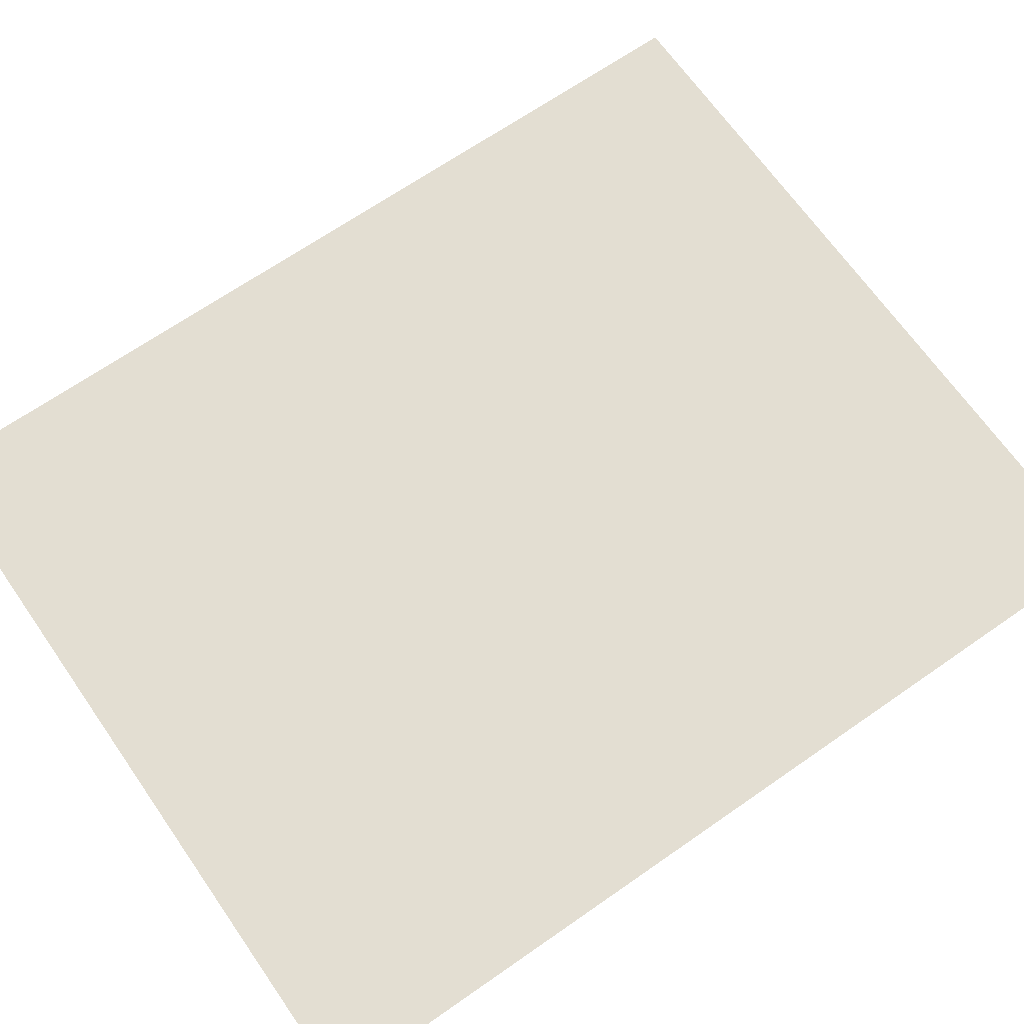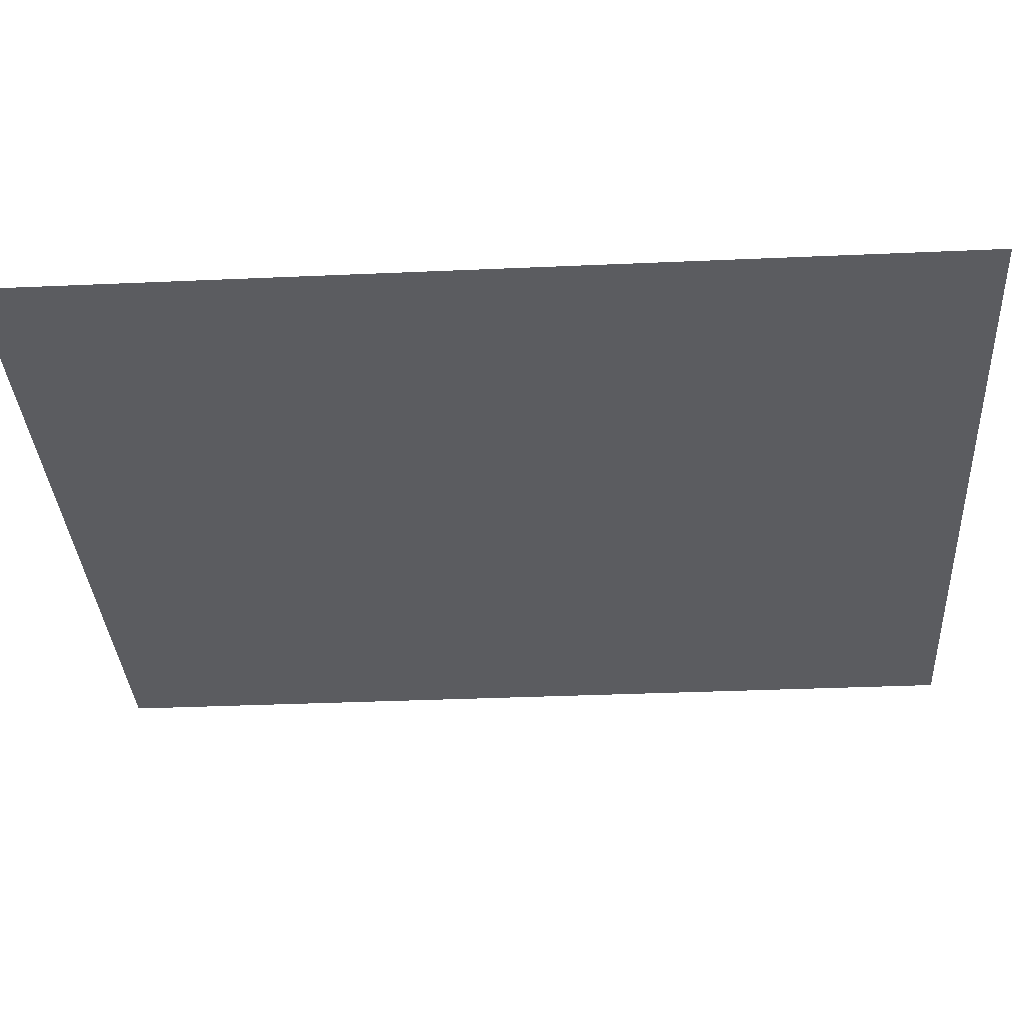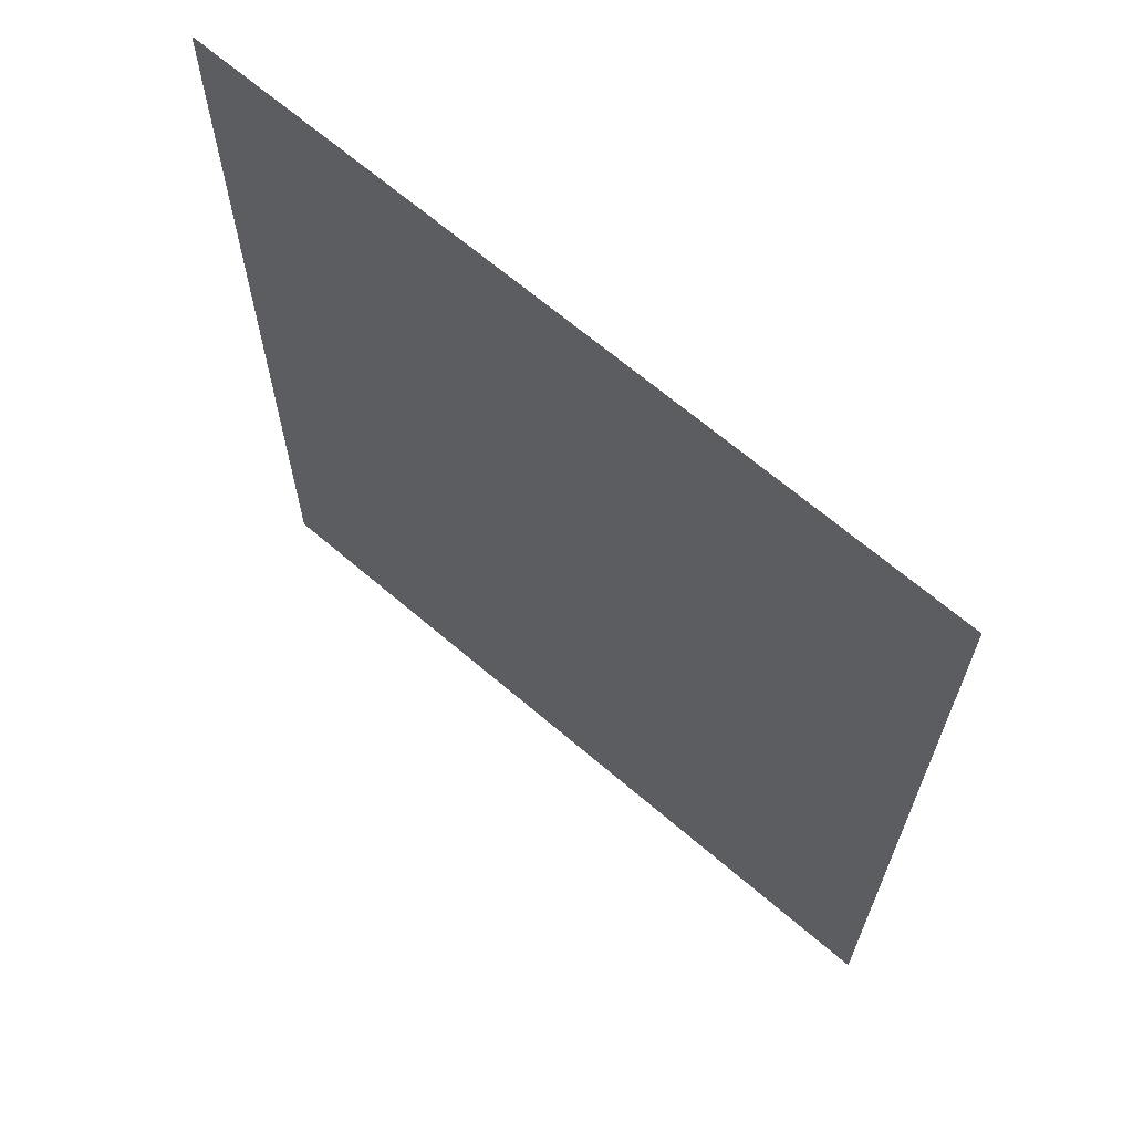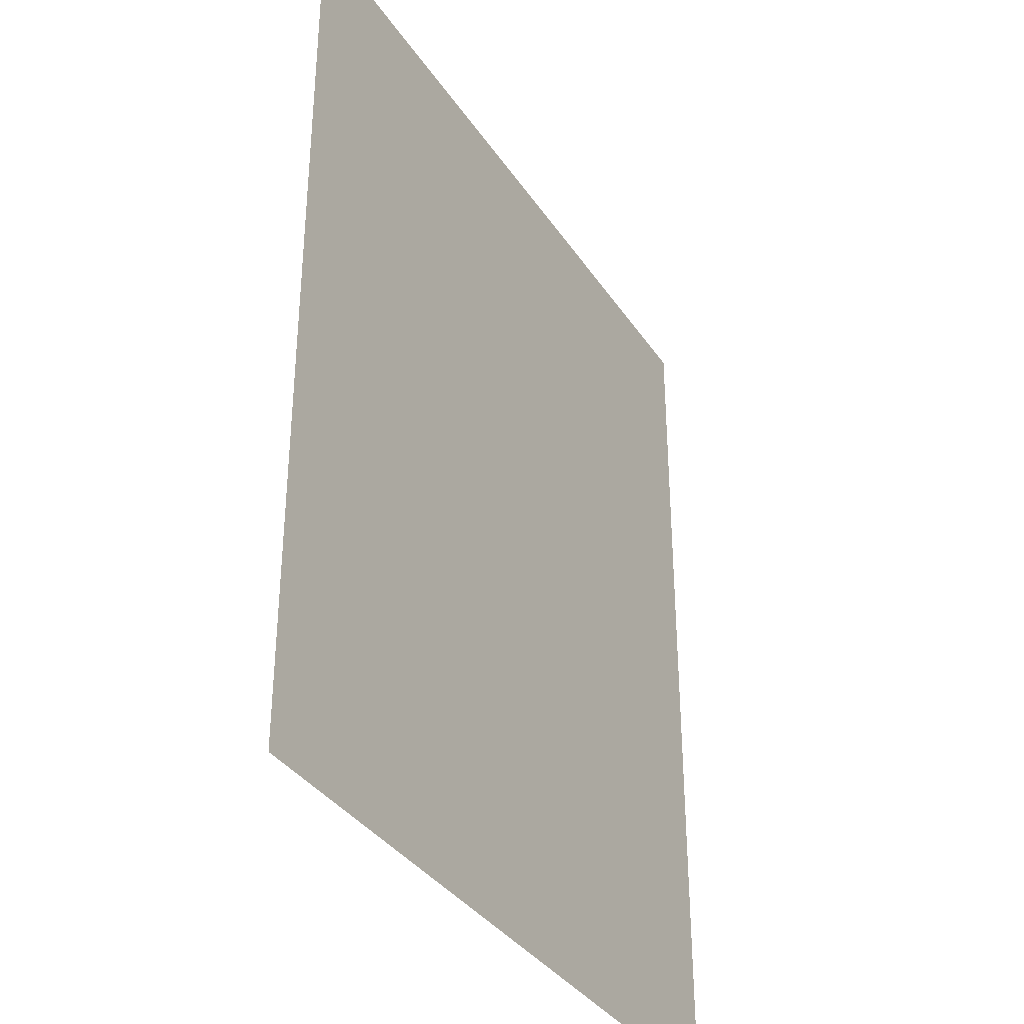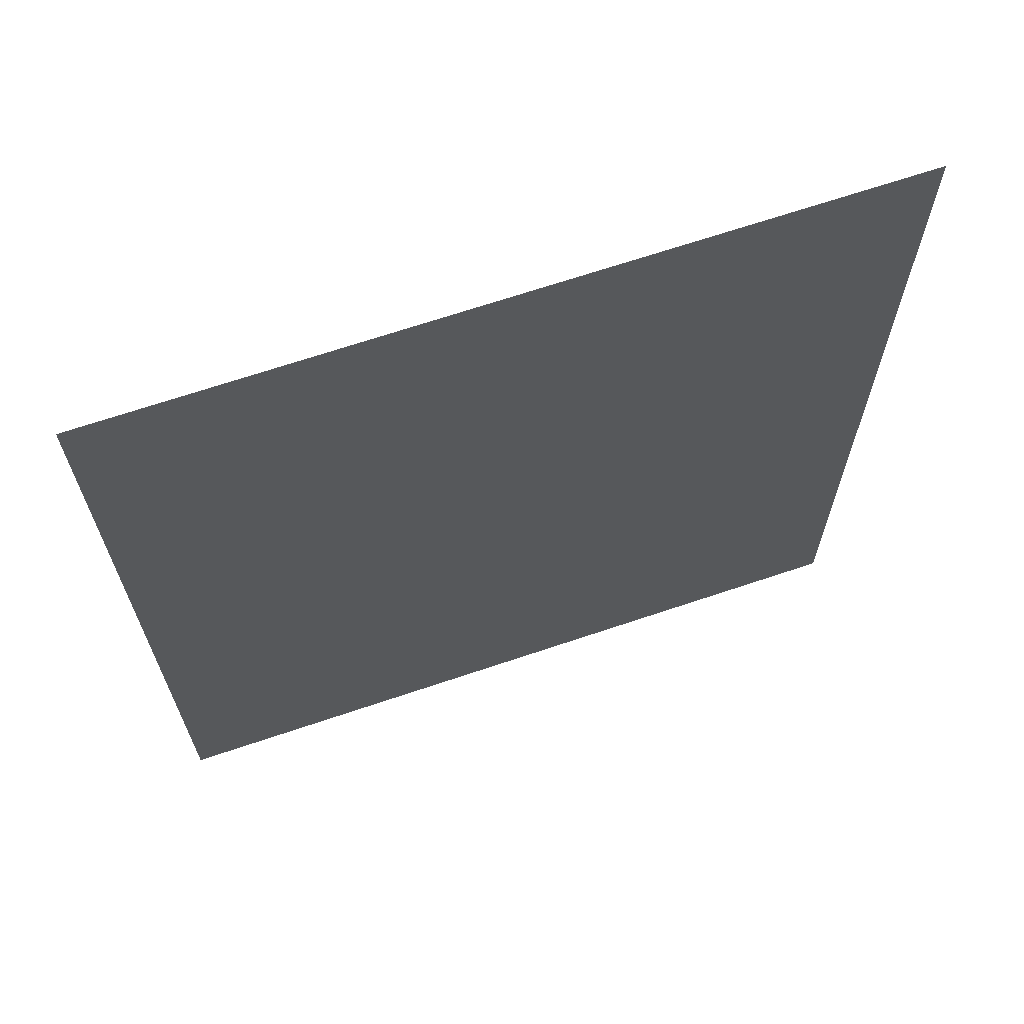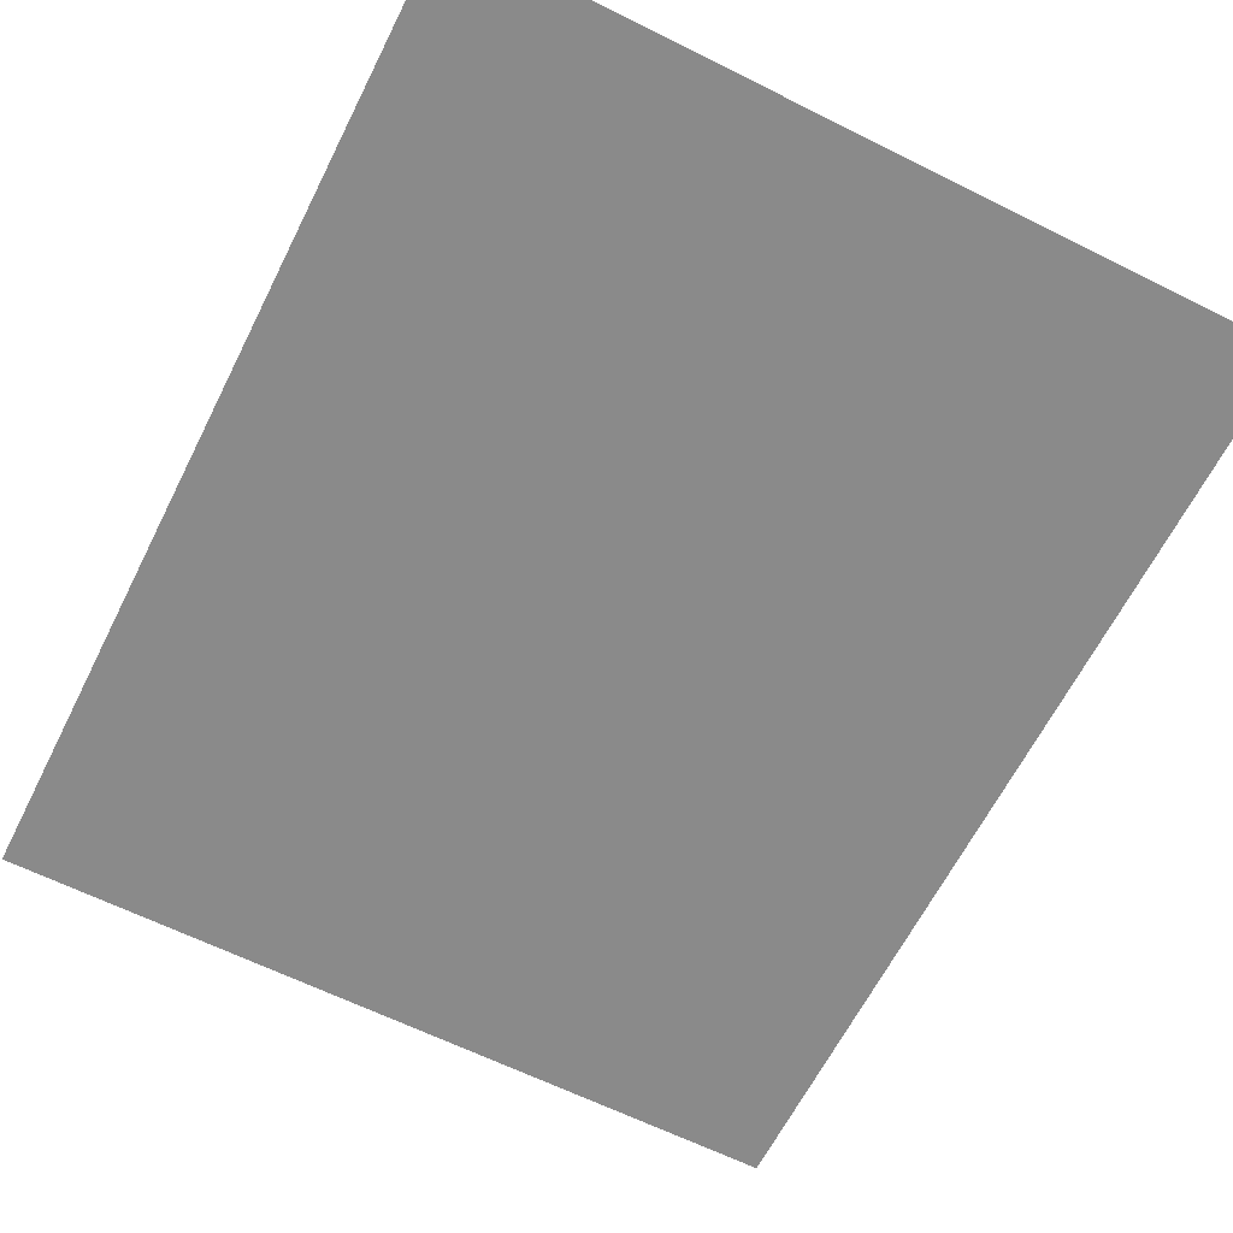
<metadata>
{"format":"obj","ext":"obj","renderer":"f3d","projection":"perspective","resolution":1024,"background":"white","views":[{"elev":67.6,"azim":-124.9,"up":"+Z"},{"elev":-34.5,"azim":-86.6,"up":"+Z"},{"elev":66.9,"azim":-139.4,"up":"+Y"},{"elev":-35.5,"azim":-60.8,"up":"+Y"},{"elev":67.8,"azim":-18.7,"up":"+Y"},{"elev":-63.6,"azim":-26.7,"up":"+Z"}]}
</metadata>
<code>
g fcbg_cityforest_005_leaf_03
v 1.732 -2.101 4.959e-05
v 1.732 2.101 4.959e-05
v -1.732 2.101 4.959e-05
v -1.732 -2.101 4.959e-05
g fcbg_cityforest_005_leaf_03_0
f 3 2 1
f 4 3 1

</code>
